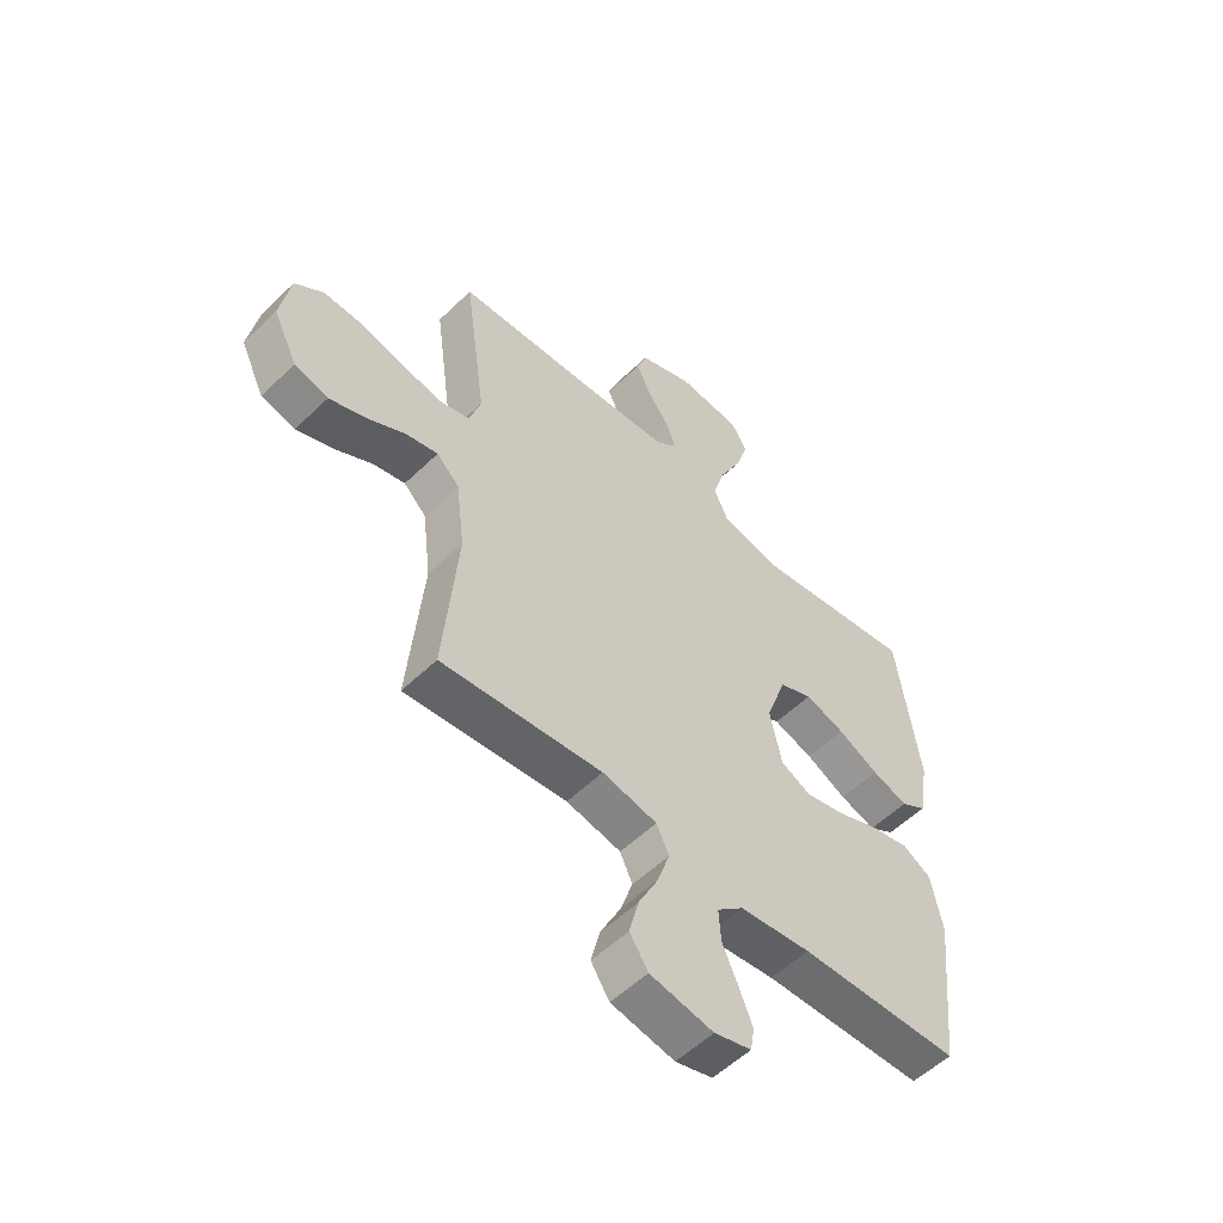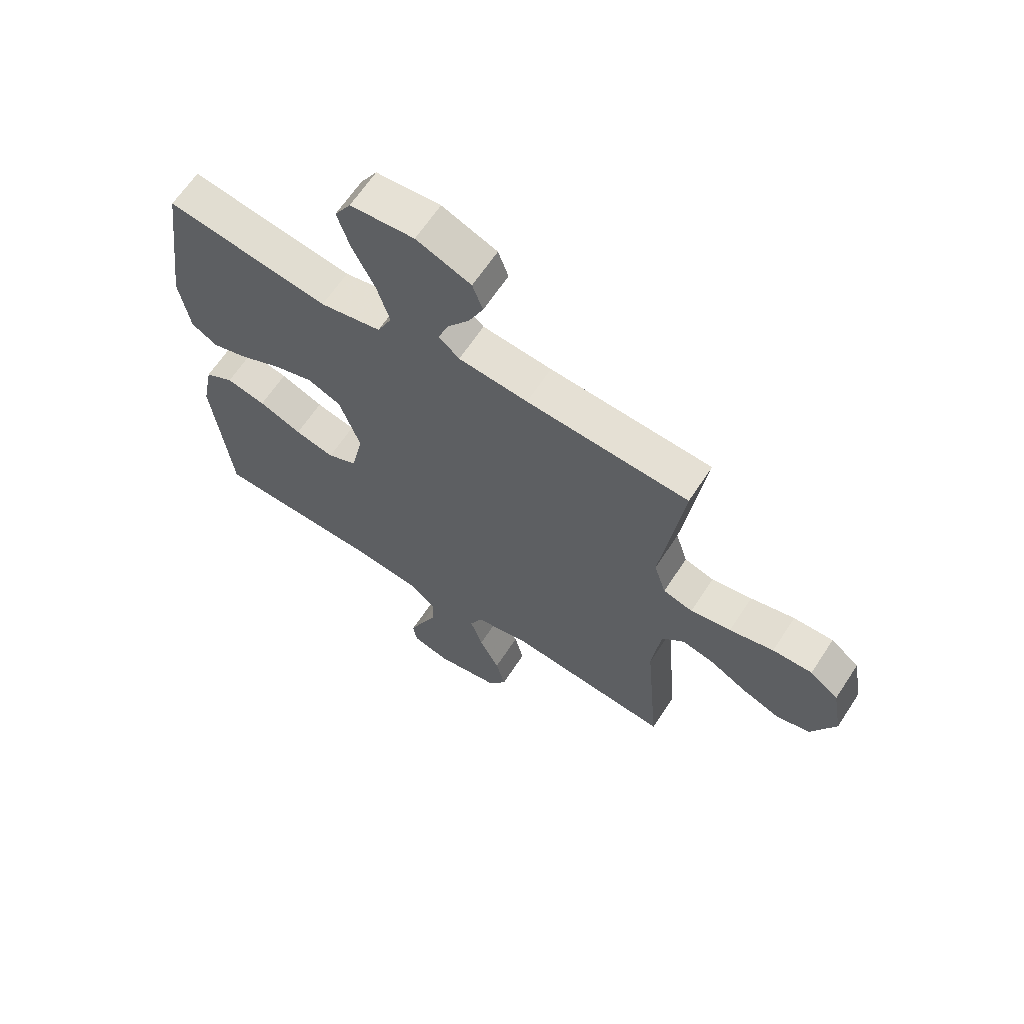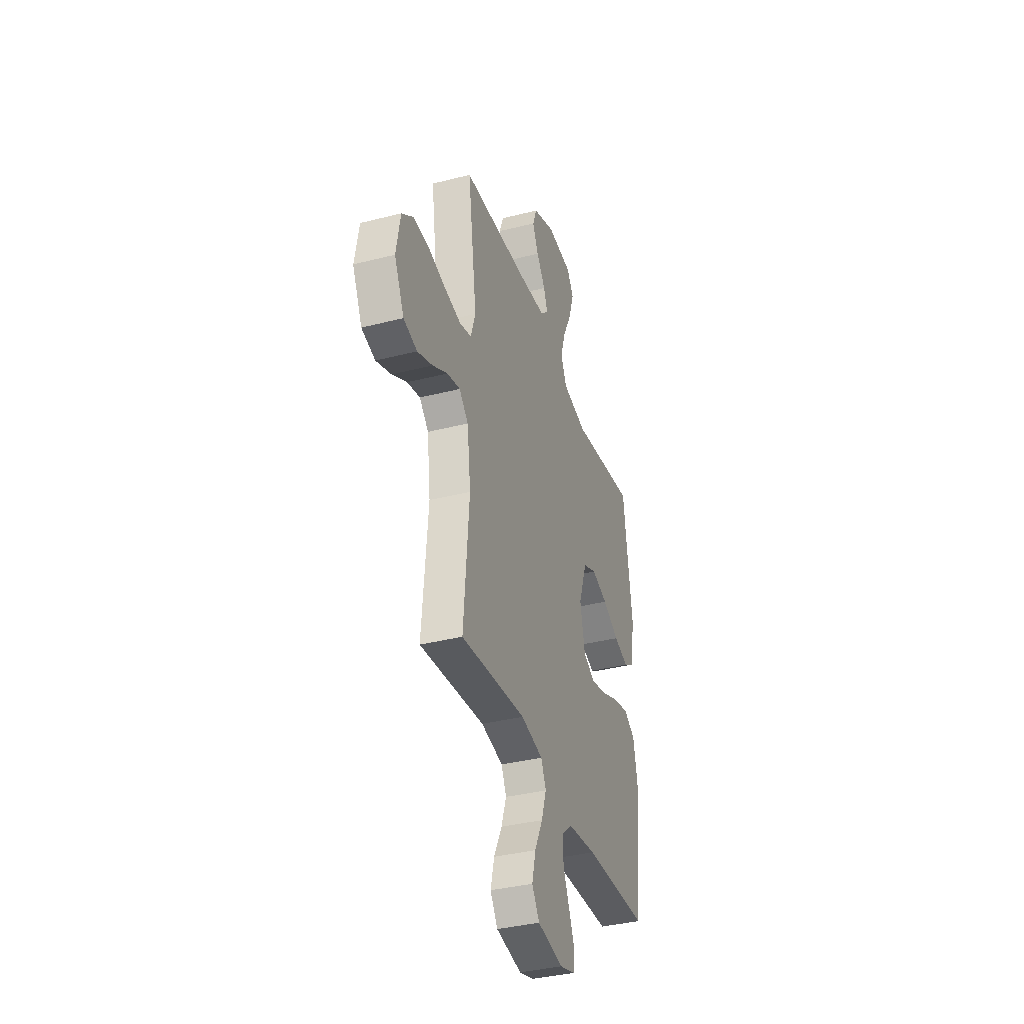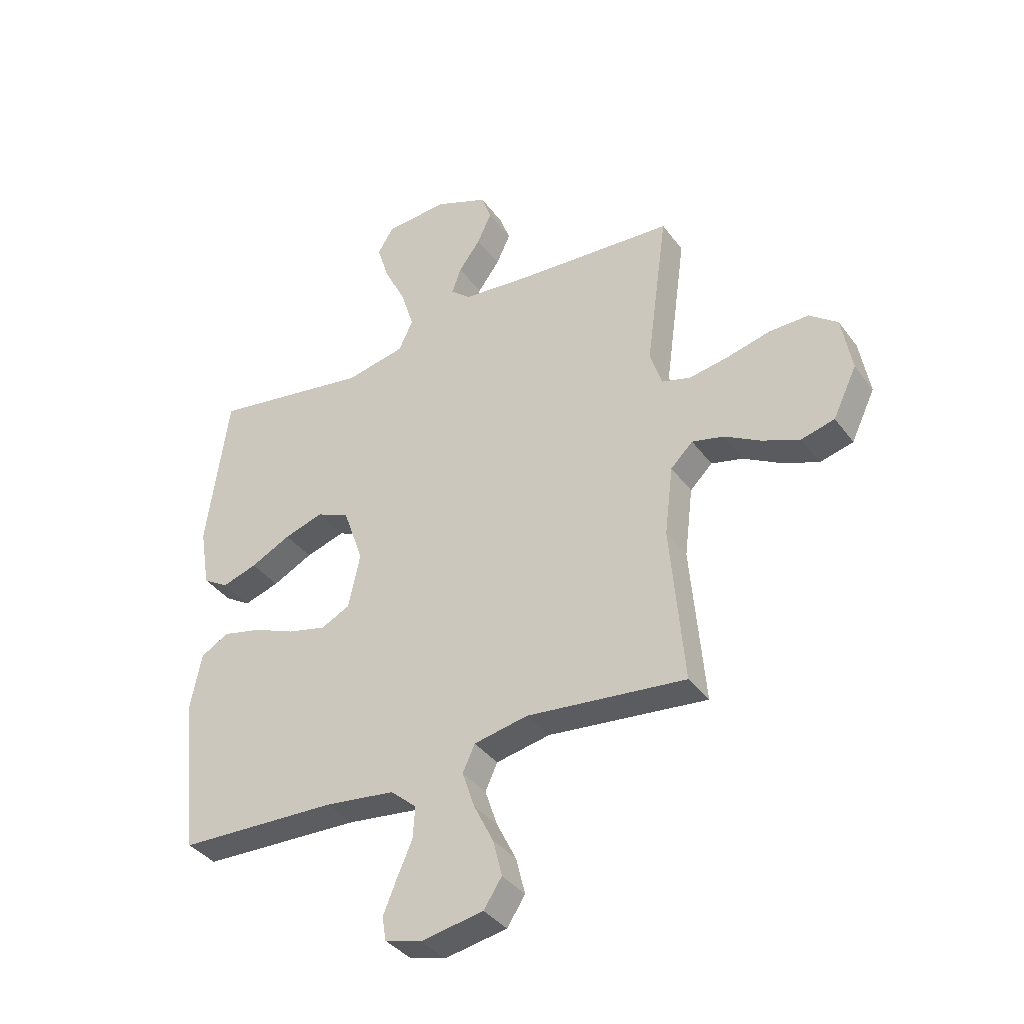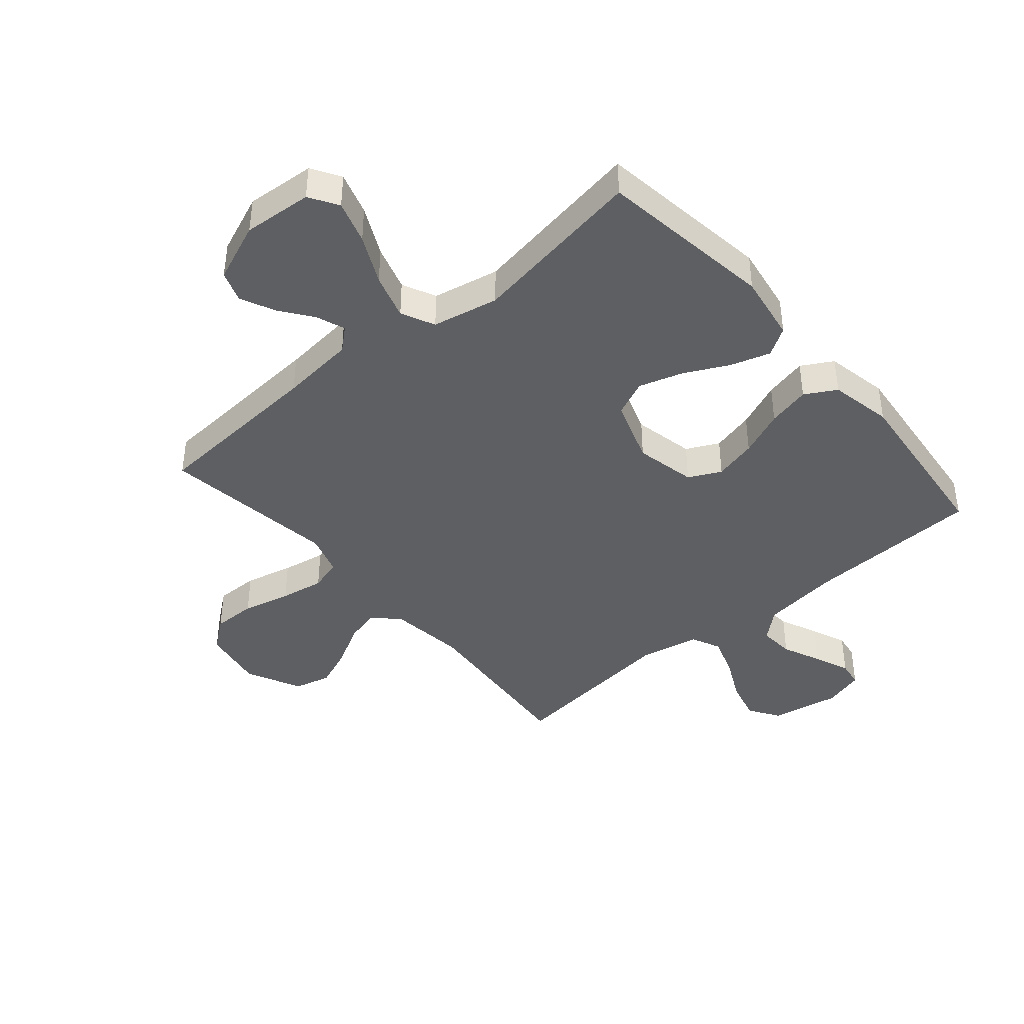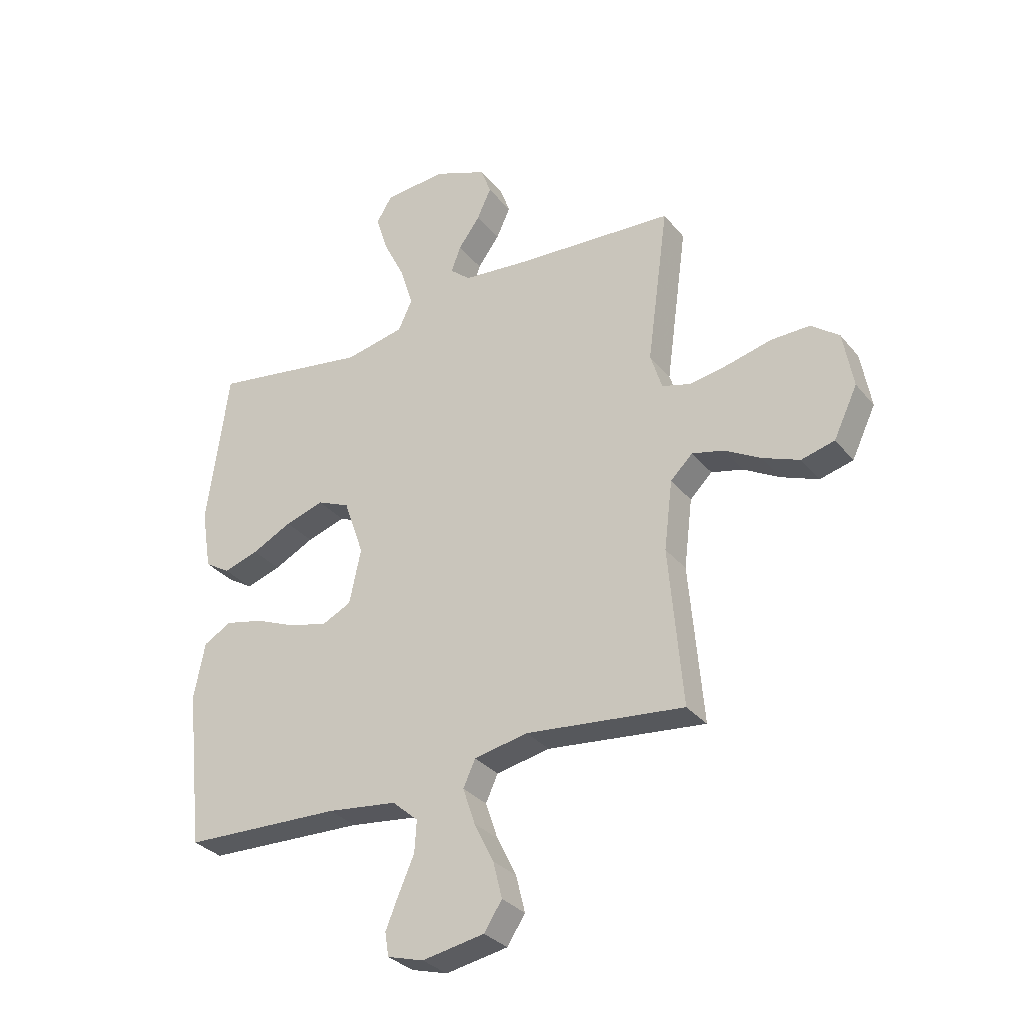
<metadata>
{"format":"obj","ext":"obj","renderer":"f3d","projection":"perspective","resolution":1024,"background":"white","views":[{"elev":-55.2,"azim":-44.6,"up":"+Z"},{"elev":64.3,"azim":-146.8,"up":"+Z"},{"elev":-37.0,"azim":-71.8,"up":"+Z"},{"elev":-37.6,"azim":-148.0,"up":"+Z"},{"elev":-41.4,"azim":40.5,"up":"+Y"},{"elev":-31.7,"azim":-147.7,"up":"+Z"}]}
</metadata>
<code>
v -0.5 0.07 -0.5
v -0.474 0.07 -0.2
v -0.49 0.07 -0.069
v -0.532 0.07 -0.028
v -0.592 0.07 -0.043
v -0.661 0.07 -0.082
v -0.731 0.07 -0.11
v -0.794 0.07 -0.094
v -0.839 0.07 0
v -0.82 0.07 0.107
v -0.767 0.07 0.148
v -0.693 0.07 0.147
v -0.611 0.07 0.127
v -0.536 0.07 0.114
v -0.481 0.07 0.13
v -0.459 0.07 0.2
v -0.5 0.07 0.5
v -0.2 0.07 0.52
v -0.072 0.07 0.533
v -0.034 0.07 0.566
v -0.052 0.07 0.615
v -0.093 0.07 0.671
v -0.12 0.07 0.729
v -0.101 0.07 0.782
v 0 0.07 0.823
v 0.118 0.07 0.814
v 0.148 0.07 0.765
v 0.125 0.07 0.692
v 0.084 0.07 0.609
v 0.06 0.07 0.531
v 0.087 0.07 0.474
v 0.2 0.07 0.451
v 0.5 0.07 0.5
v 0.541 0.07 0.2
v 0.522 0.07 0.085
v 0.474 0.07 0.055
v 0.407 0.07 0.076
v 0.331 0.07 0.114
v 0.257 0.07 0.137
v 0.195 0.07 0.11
v 0.157 0.07 0
v 0.179 0.07 -0.104
v 0.234 0.07 -0.131
v 0.307 0.07 -0.113
v 0.386 0.07 -0.08
v 0.459 0.07 -0.063
v 0.512 0.07 -0.093
v 0.533 0.07 -0.2
v 0.5 0.07 -0.5
v 0.2 0.07 -0.511
v 0.067 0.07 -0.528
v 0.018 0.07 -0.571
v 0.022 0.07 -0.631
v 0.051 0.07 -0.697
v 0.076 0.07 -0.758
v 0.069 0.07 -0.803
v 0 0.07 -0.823
v -0.118 0.07 -0.802
v -0.152 0.07 -0.75
v -0.135 0.07 -0.681
v -0.098 0.07 -0.606
v -0.075 0.07 -0.537
v -0.098 0.07 -0.487
v -0.2 0.07 -0.467
v -0.5 0 -0.5
v -0.474 0 -0.2
v -0.49 0 -0.069
v -0.532 0 -0.028
v -0.592 0 -0.043
v -0.661 0 -0.082
v -0.731 0 -0.11
v -0.794 0 -0.094
v -0.839 0 0
v -0.82 0 0.107
v -0.767 0 0.148
v -0.693 0 0.147
v -0.611 0 0.127
v -0.536 0 0.114
v -0.481 0 0.13
v -0.459 0 0.2
v -0.5 0 0.5
v -0.2 0 0.52
v -0.072 0 0.533
v -0.034 0 0.566
v -0.052 0 0.615
v -0.093 0 0.671
v -0.12 0 0.729
v -0.101 0 0.782
v 0 0 0.823
v 0.118 0 0.814
v 0.148 0 0.765
v 0.125 0 0.692
v 0.084 0 0.609
v 0.06 0 0.531
v 0.087 0 0.474
v 0.2 0 0.451
v 0.5 0 0.5
v 0.541 0 0.2
v 0.522 0 0.085
v 0.474 0 0.055
v 0.407 0 0.076
v 0.331 0 0.114
v 0.257 0 0.137
v 0.195 0 0.11
v 0.157 0 0
v 0.179 0 -0.104
v 0.234 0 -0.131
v 0.307 0 -0.113
v 0.386 0 -0.08
v 0.459 0 -0.063
v 0.512 0 -0.093
v 0.533 0 -0.2
v 0.5 0 -0.5
v 0.2 0 -0.511
v 0.067 0 -0.528
v 0.018 0 -0.571
v 0.022 0 -0.631
v 0.051 0 -0.697
v 0.076 0 -0.758
v 0.069 0 -0.803
v 0 0 -0.823
v -0.118 0 -0.802
v -0.152 0 -0.75
v -0.135 0 -0.681
v -0.098 0 -0.606
v -0.075 0 -0.537
v -0.098 0 -0.487
v -0.2 0 -0.467
f 59 60 61
f 58 59 61
f 57 58 61
f 56 57 61
f 55 56 61
f 54 55 61
f 53 54 61
f 52 53 61 62
f 51 52 62 63
f 48 49 50
f 47 48 50
f 46 47 50
f 45 46 50
f 44 45 50
f 50 51 63
f 44 50 63
f 43 44 63
f 36 37 38
f 35 36 38
f 34 35 38
f 33 34 38
f 32 33 38
f 31 32 38 39
f 27 28 29
f 26 27 29
f 25 26 29
f 24 25 29
f 23 24 29
f 22 23 29
f 21 22 29
f 20 21 29 30
f 19 20 30 31
f 16 17 18
f 31 39 40
f 19 31 40
f 18 19 40
f 16 18 40
f 15 16 40
f 11 12 13
f 10 11 13
f 9 10 13
f 8 9 13
f 7 8 13
f 6 7 13
f 5 6 13
f 4 5 13 14
f 64 1 2
f 64 2 3
f 63 64 3
f 43 63 3
f 42 43 3
f 4 14 15
f 3 4 15
f 42 3 15
f 41 42 15
f 15 40 41
f 125 124 123
f 125 123 122
f 125 122 121
f 125 121 120
f 125 120 119
f 125 119 118
f 125 118 117
f 126 125 117 116
f 127 126 116 115
f 114 113 112
f 114 112 111
f 114 111 110
f 114 110 109
f 114 109 108
f 127 115 114
f 127 114 108
f 127 108 107
f 102 101 100
f 102 100 99
f 102 99 98
f 102 98 97
f 102 97 96
f 103 102 96 95
f 93 92 91
f 93 91 90
f 93 90 89
f 93 89 88
f 93 88 87
f 93 87 86
f 93 86 85
f 94 93 85 84
f 95 94 84 83
f 82 81 80
f 104 103 95
f 104 95 83
f 104 83 82
f 104 82 80
f 104 80 79
f 77 76 75
f 77 75 74
f 77 74 73
f 77 73 72
f 77 72 71
f 77 71 70
f 77 70 69
f 78 77 69 68
f 66 65 128
f 67 66 128
f 67 128 127
f 67 127 107
f 67 107 106
f 79 78 68
f 79 68 67
f 79 67 106
f 79 106 105
f 105 104 79
f 1 65 66 2
f 2 66 67 3
f 3 67 68 4
f 4 68 69 5
f 5 69 70 6
f 6 70 71 7
f 7 71 72 8
f 8 72 73 9
f 9 73 74 10
f 10 74 75 11
f 11 75 76 12
f 12 76 77 13
f 13 77 78 14
f 14 78 79 15
f 15 79 80 16
f 16 80 81 17
f 17 81 82 18
f 18 82 83 19
f 19 83 84 20
f 20 84 85 21
f 21 85 86 22
f 22 86 87 23
f 23 87 88 24
f 24 88 89 25
f 25 89 90 26
f 26 90 91 27
f 27 91 92 28
f 28 92 93 29
f 29 93 94 30
f 30 94 95 31
f 31 95 96 32
f 32 96 97 33
f 33 97 98 34
f 34 98 99 35
f 35 99 100 36
f 36 100 101 37
f 37 101 102 38
f 38 102 103 39
f 39 103 104 40
f 40 104 105 41
f 41 105 106 42
f 42 106 107 43
f 43 107 108 44
f 44 108 109 45
f 45 109 110 46
f 46 110 111 47
f 47 111 112 48
f 48 112 113 49
f 49 113 114 50
f 50 114 115 51
f 51 115 116 52
f 52 116 117 53
f 53 117 118 54
f 54 118 119 55
f 55 119 120 56
f 56 120 121 57
f 57 121 122 58
f 58 122 123 59
f 59 123 124 60
f 60 124 125 61
f 61 125 126 62
f 62 126 127 63
f 63 127 128 64
f 64 128 65 1

</code>
